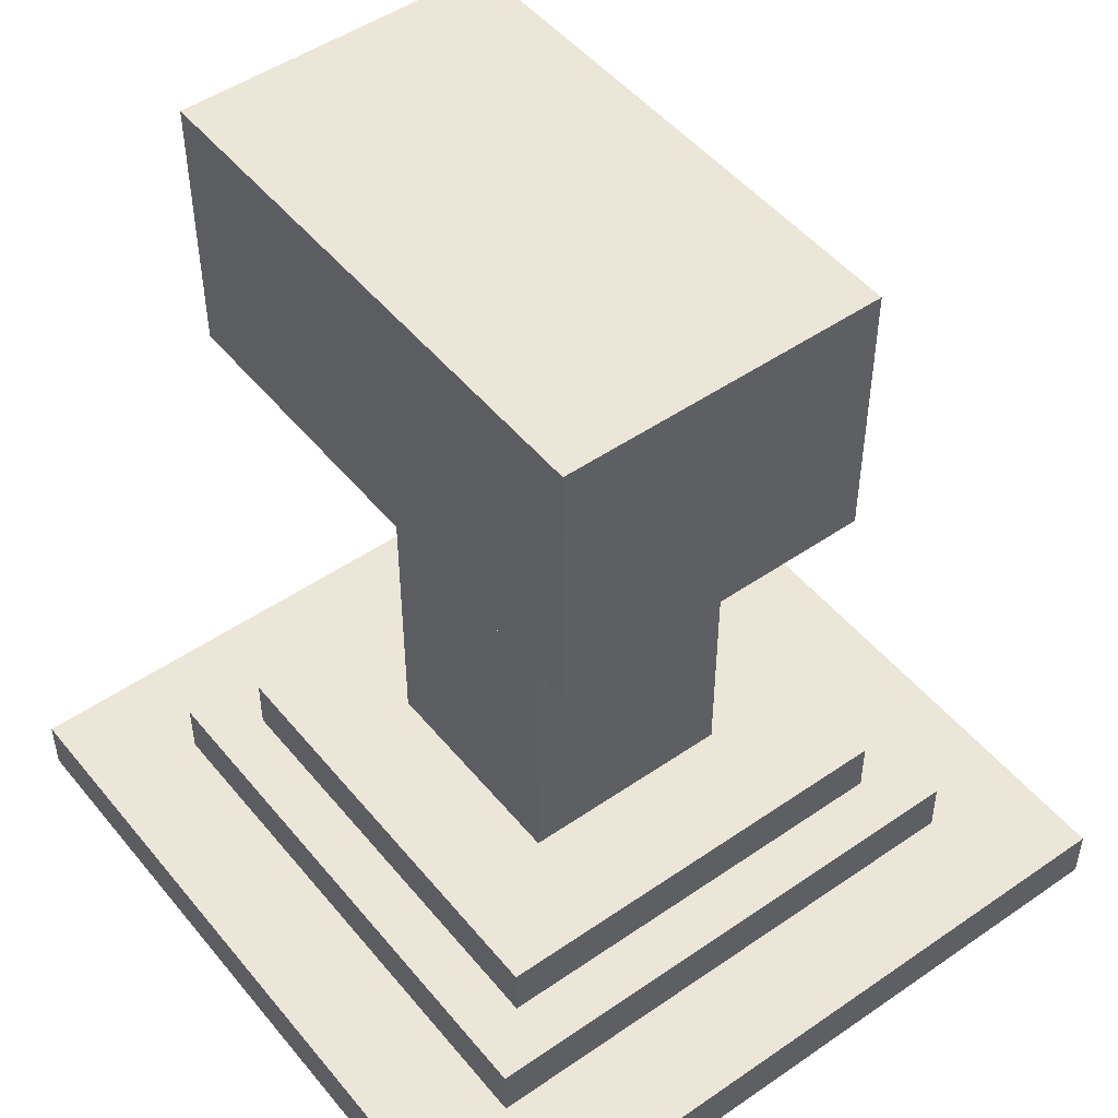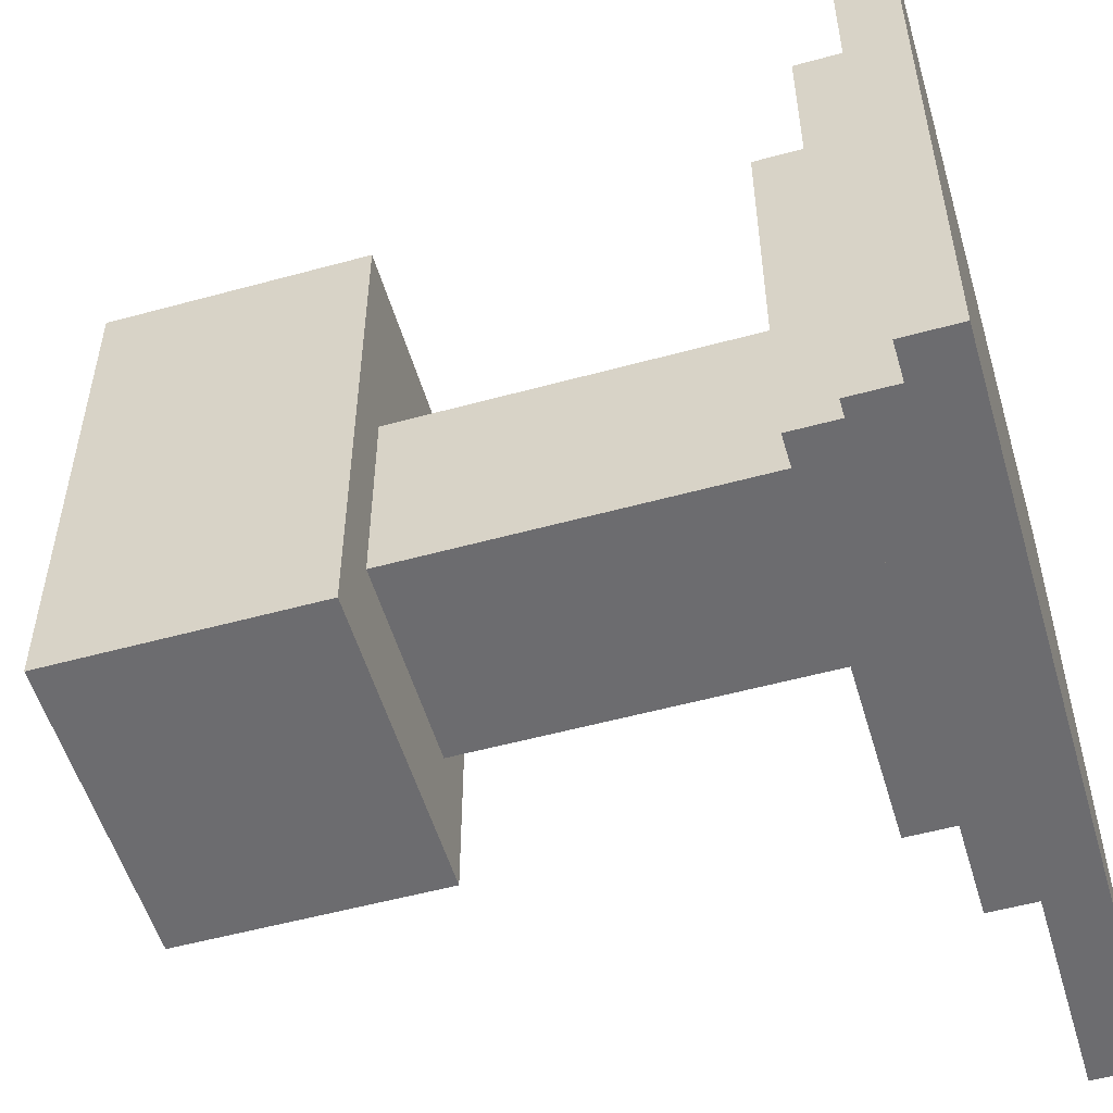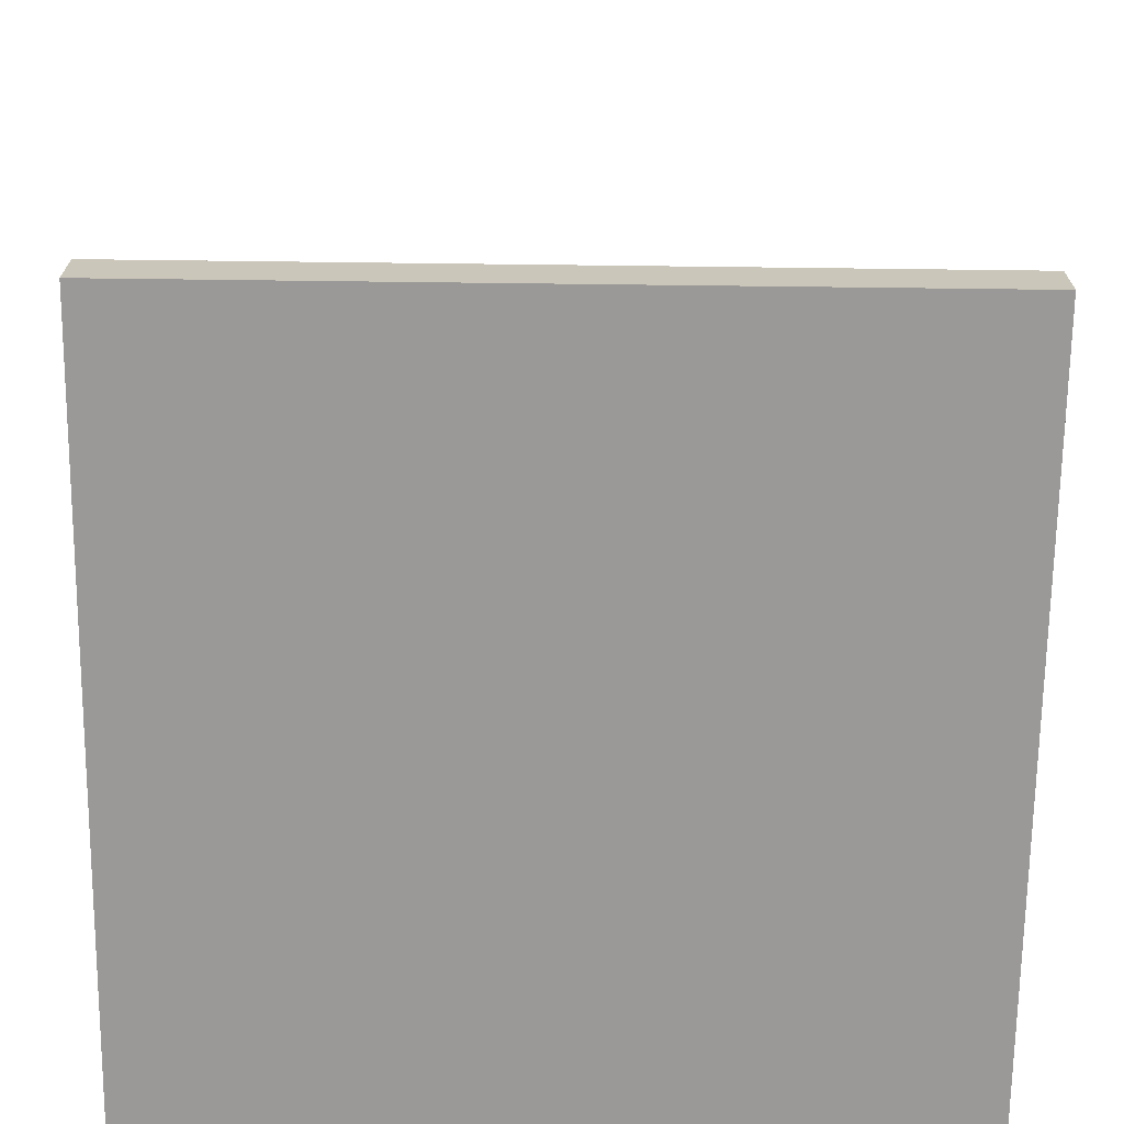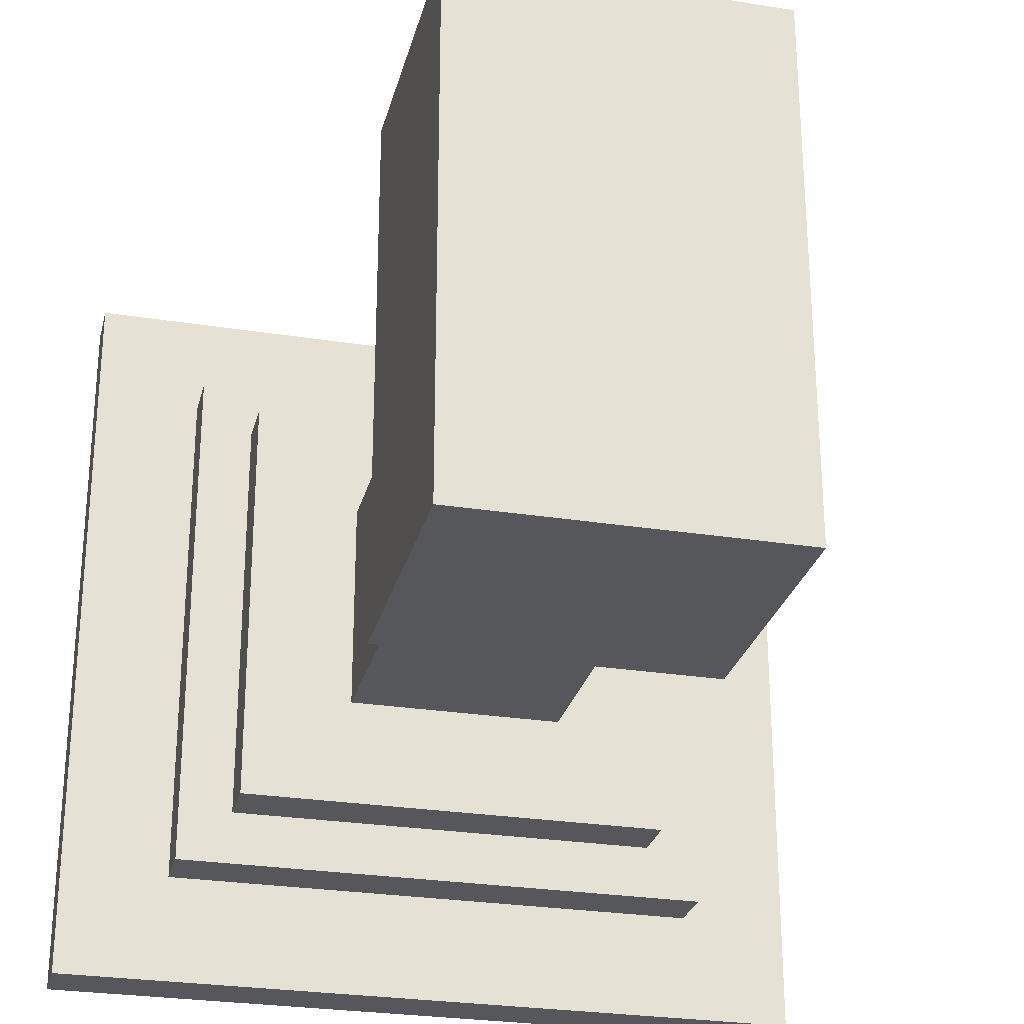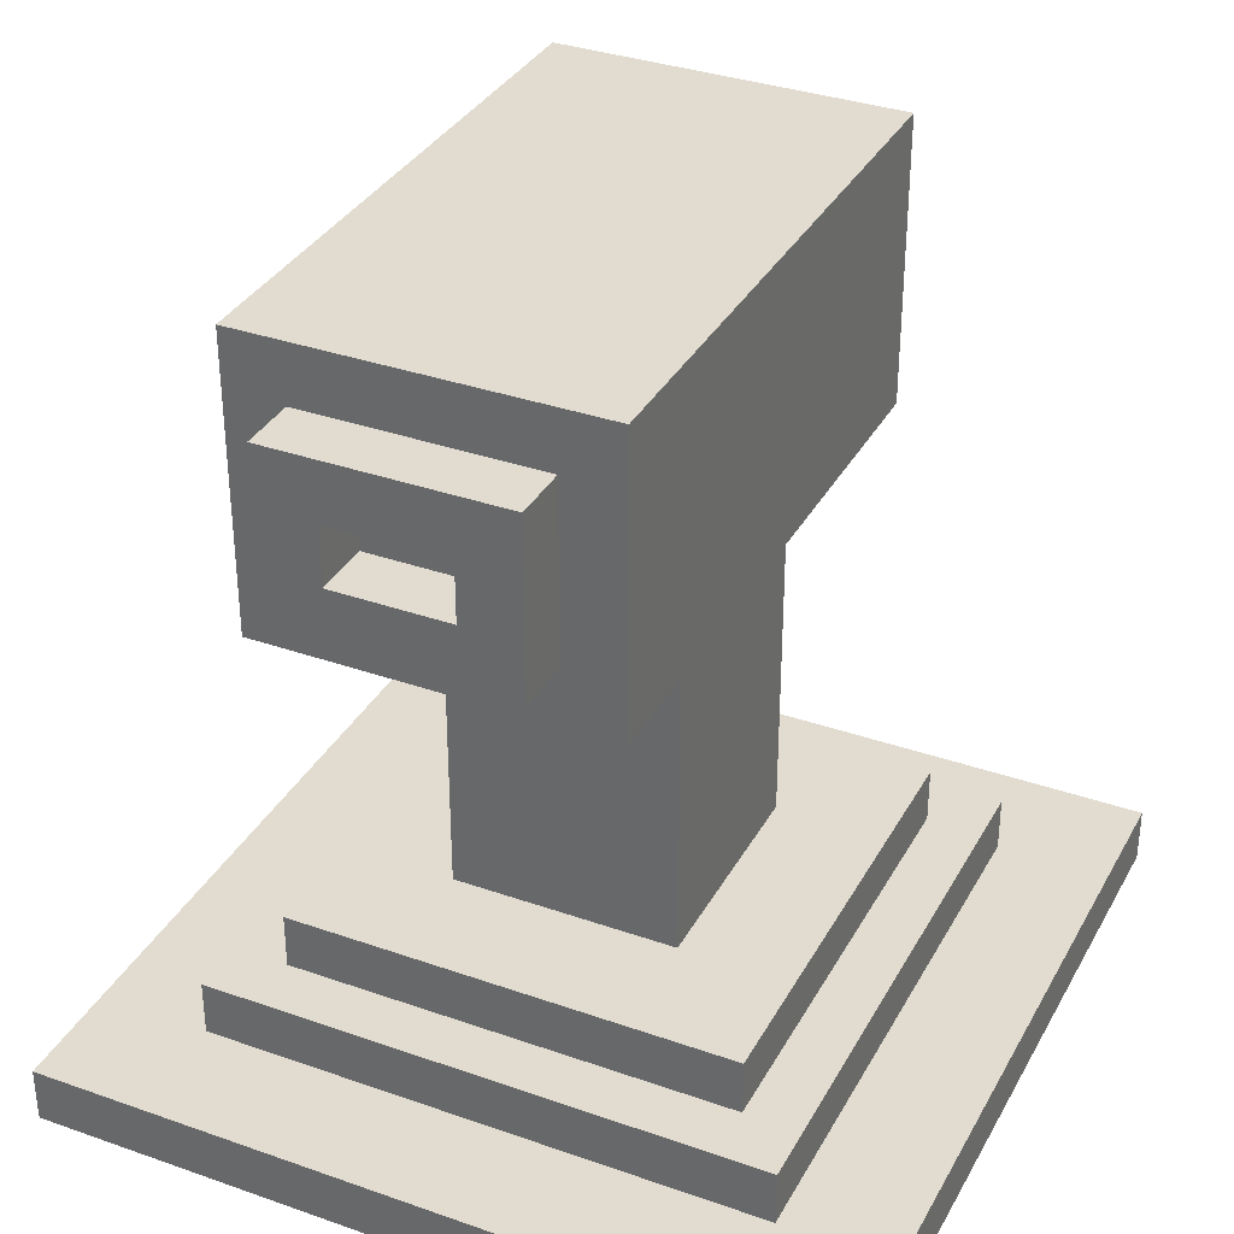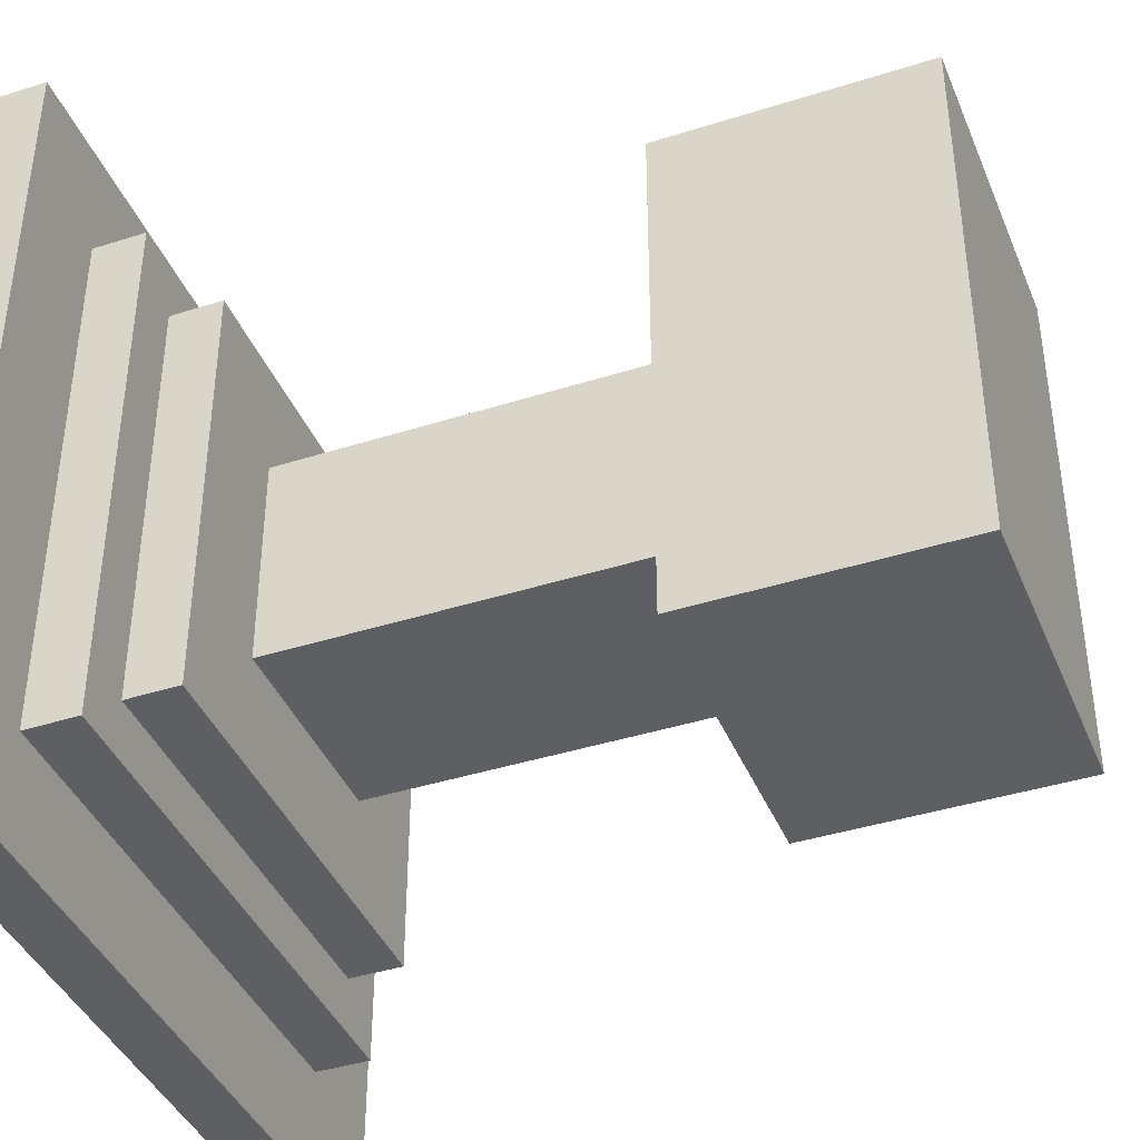
<metadata>
{"format":"obj","ext":"obj","renderer":"f3d","projection":"perspective","resolution":1024,"background":"white","views":[{"elev":49.0,"azim":142.5,"up":"+Y"},{"elev":-53.8,"azim":-73.7,"up":"+Z"},{"elev":-68.9,"azim":-90.7,"up":"+Y"},{"elev":-27.3,"azim":166.3,"up":"+Z"},{"elev":34.4,"azim":25.3,"up":"+Y"},{"elev":-40.6,"azim":111.3,"up":"+Z"}]}
</metadata>
<code>
o
v -0.7 1.3 0.7
v -0.7 1.3 -0.7
v -0.7 1.4 0.7
v -0.7 1.4 -0.7
v -0.5 1.4 0.5
v -0.5 1.4 -0.5
v -0.5 1.5 0.5
v -0.5 1.5 -0.5
v -0.4 1.5 0.4
v -0.4 1.5 -0.4
v -0.4 1.6 0.4
v -0.4 1.6 -0.4
v -0.3 2.3 0.6
v -0.3 2.3 -0.4
v -0.3 2.8 0.6
v -0.3 2.8 -0.4
v -0.2 1.6 0.2
v -0.2 1.6 -0.2
v -0.2 1.7 0.1
v -0.2 1.7 -0.1
v -0.2 1.8 0.1
v -0.2 1.8 -0.1
v -0.2 1.9 0.1
v -0.2 1.9 -0.1
v -0.2 2 0.1
v -0.2 2 -0.1
v -0.2 2.1 0.1
v -0.2 2.1 -0.1
v -0.2 2.2 0.1
v -0.2 2.2 -0.1
v -0.2 2.3 0.2
v -0.2 2.3 -0.2
v -0.2 2.4 0.7
v -0.2 2.4 0.6
v -0.2 2.7 0.7
v -0.2 2.7 0.6
v 0.1 2.5 0.7
v 0.1 2.5 0.6
v 0.1 2.6 0.7
v 0.1 2.6 0.6
v -0.1 2.5 0.7
v -0.1 2.5 0.6
v -0.1 2.6 0.7
v -0.1 2.6 0.6
v 0.2 1.6 0.2
v 0.2 1.6 -0.2
v 0.2 1.7 0.1
v 0.2 1.7 -0.1
v 0.2 1.8 0.1
v 0.2 1.8 -0.1
v 0.2 1.9 0.1
v 0.2 1.9 -0.1
v 0.2 2 0.1
v 0.2 2 -0.1
v 0.2 2.1 0.1
v 0.2 2.1 -0.1
v 0.2 2.2 0.1
v 0.2 2.2 -0.1
v 0.2 2.3 0.2
v 0.2 2.3 -0.2
v 0.2 2.4 0.7
v 0.2 2.4 0.6
v 0.2 2.7 0.7
v 0.2 2.7 0.6
v 0.3 2.3 0.6
v 0.3 2.3 -0.4
v 0.3 2.8 0.6
v 0.3 2.8 -0.4
v 0.4 1.5 0.4
v 0.4 1.5 -0.4
v 0.4 1.6 0.4
v 0.4 1.6 -0.4
v 0.5 1.4 0.5
v 0.5 1.4 -0.5
v 0.5 1.5 0.5
v 0.5 1.5 -0.5
v 0.7 1.3 0.7
v 0.7 1.3 -0.7
v 0.7 1.4 0.7
v 0.7 1.4 -0.7
v -0.7 1.3 0.7
v -0.7 1.4 0.7
v -0.2 2.4 0.7
v -0.2 2.7 0.7
v -0.1 2.5 0.7
v -0.1 2.6 0.7
v 0.1 2.5 0.7
v 0.1 2.6 0.7
v 0.2 2.4 0.7
v 0.2 2.7 0.7
v 0.7 1.3 0.7
v 0.7 1.4 0.7
v -0.3 2.3 0.6
v -0.3 2.8 0.6
v -0.2 2.4 0.6
v -0.2 2.7 0.6
v -0.1 2.5 0.6
v -0.1 2.6 0.6
v 0.1 2.5 0.6
v 0.1 2.6 0.6
v 0.2 2.4 0.6
v 0.2 2.7 0.6
v 0.3 2.3 0.6
v 0.3 2.8 0.6
v -0.5 1.4 0.5
v -0.5 1.5 0.5
v 0.5 1.4 0.5
v 0.5 1.5 0.5
v -0.4 1.5 0.4
v -0.4 1.6 0.4
v 0.4 1.5 0.4
v 0.4 1.6 0.4
v -0.2 1.6 0.2
v -0.2 2.3 0.2
v 0.2 1.6 0.2
v 0.2 2.3 0.2
v -0.2 1.6 -0.2
v -0.2 2.3 -0.2
v 0.2 1.6 -0.2
v 0.2 2.3 -0.2
v -0.4 1.5 -0.4
v -0.4 1.6 -0.4
v -0.3 2.3 -0.4
v -0.3 2.8 -0.4
v 0.3 2.3 -0.4
v 0.3 2.8 -0.4
v 0.4 1.5 -0.4
v 0.4 1.6 -0.4
v -0.5 1.4 -0.5
v -0.5 1.5 -0.5
v 0.5 1.4 -0.5
v 0.5 1.5 -0.5
v -0.7 1.3 -0.7
v -0.7 1.4 -0.7
v 0.7 1.3 -0.7
v 0.7 1.4 -0.7
v -0.7 1.3 0.7
v 0.7 1.3 0.7
v -0.7 1.3 -0.7
v 0.7 1.3 -0.7
v -0.3 2.3 0.6
v 0.3 2.3 0.6
v -0.2 2.3 0.2
v 0.2 2.3 0.2
v -0.2 2.3 -0.2
v 0.2 2.3 -0.2
v -0.3 2.3 -0.4
v 0.3 2.3 -0.4
v -0.2 2.4 0.7
v 0.2 2.4 0.7
v -0.2 2.4 0.6
v 0.2 2.4 0.6
v -0.1 2.6 0.7
v 0.1 2.6 0.7
v -0.1 2.6 0.6
v 0.1 2.6 0.6
v -0.7 1.4 0.7
v 0.7 1.4 0.7
v -0.5 1.4 0.5
v 0.5 1.4 0.5
v -0.5 1.4 -0.5
v 0.5 1.4 -0.5
v -0.7 1.4 -0.7
v 0.7 1.4 -0.7
v -0.5 1.5 0.5
v 0.5 1.5 0.5
v -0.4 1.5 0.4
v 0.4 1.5 0.4
v -0.4 1.5 -0.4
v 0.4 1.5 -0.4
v -0.5 1.5 -0.5
v 0.5 1.5 -0.5
v -0.4 1.6 0.4
v 0.4 1.6 0.4
v -0.2 1.6 0.2
v 0.2 1.6 0.2
v -0.2 1.6 -0.2
v 0.2 1.6 -0.2
v -0.4 1.6 -0.4
v 0.4 1.6 -0.4
v -0.1 2.5 0.7
v 0.1 2.5 0.7
v -0.1 2.5 0.6
v 0.1 2.5 0.6
v -0.2 2.7 0.7
v 0.2 2.7 0.7
v -0.2 2.7 0.6
v 0.2 2.7 0.6
v -0.3 2.8 0.6
v 0.3 2.8 0.6
v -0.3 2.8 -0.4
v 0.3 2.8 -0.4
f 3 2 1
f 4 2 3
f 7 6 5
f 8 6 7
f 11 10 9
f 12 10 11
f 15 14 13
f 16 14 15
f 19 18 17
f 20 18 19
f 21 19 17
f 21 20 19
f 22 18 20
f 22 20 21
f 23 21 17
f 23 22 21
f 24 18 22
f 24 22 23
f 25 23 17
f 25 24 23
f 26 18 24
f 26 24 25
f 27 25 17
f 27 26 25
f 28 18 26
f 28 26 27
f 29 27 17
f 29 28 27
f 30 18 28
f 30 28 29
f 31 29 17
f 31 30 29
f 32 18 30
f 32 30 31
f 35 34 33
f 36 34 35
f 39 38 37
f 40 38 39
f 41 42 43
f 43 42 44
f 45 46 47
f 47 46 48
f 45 47 49
f 47 48 49
f 48 46 50
f 49 48 50
f 45 49 51
f 49 50 51
f 50 46 52
f 51 50 52
f 45 51 53
f 51 52 53
f 52 46 54
f 53 52 54
f 45 53 55
f 53 54 55
f 54 46 56
f 55 54 56
f 45 55 57
f 55 56 57
f 56 46 58
f 57 56 58
f 45 57 59
f 57 58 59
f 58 46 60
f 59 58 60
f 61 62 63
f 63 62 64
f 65 66 67
f 67 66 68
f 69 70 71
f 71 70 72
f 73 74 75
f 75 74 76
f 77 78 79
f 79 78 80
f 85 84 83
f 86 84 85
f 87 85 83
f 88 84 86
f 89 87 83
f 89 88 87
f 90 84 88
f 90 88 89
f 91 82 81
f 92 82 91
f 95 94 93
f 96 94 95
f 99 98 97
f 100 98 99
f 101 95 93
f 102 94 96
f 103 101 93
f 103 102 101
f 104 94 102
f 104 102 103
f 107 106 105
f 108 106 107
f 111 110 109
f 112 110 111
f 115 114 113
f 116 114 115
f 117 118 119
f 119 118 120
f 123 124 125
f 125 124 126
f 121 122 127
f 127 122 128
f 129 130 131
f 131 130 132
f 133 134 135
f 135 134 136
f 139 138 137
f 140 138 139
f 143 142 141
f 144 142 143
f 145 143 141
f 146 142 144
f 147 145 141
f 147 146 145
f 148 142 146
f 148 146 147
f 151 150 149
f 152 150 151
f 155 154 153
f 156 154 155
f 157 158 159
f 159 158 160
f 157 159 161
f 160 158 162
f 157 161 163
f 161 162 163
f 162 158 164
f 163 162 164
f 165 166 167
f 167 166 168
f 165 167 169
f 168 166 170
f 165 169 171
f 169 170 171
f 170 166 172
f 171 170 172
f 173 174 175
f 175 174 176
f 173 175 177
f 176 174 178
f 173 177 179
f 177 178 179
f 178 174 180
f 179 178 180
f 181 182 183
f 183 182 184
f 185 186 187
f 187 186 188
f 189 190 191
f 191 190 192

</code>
